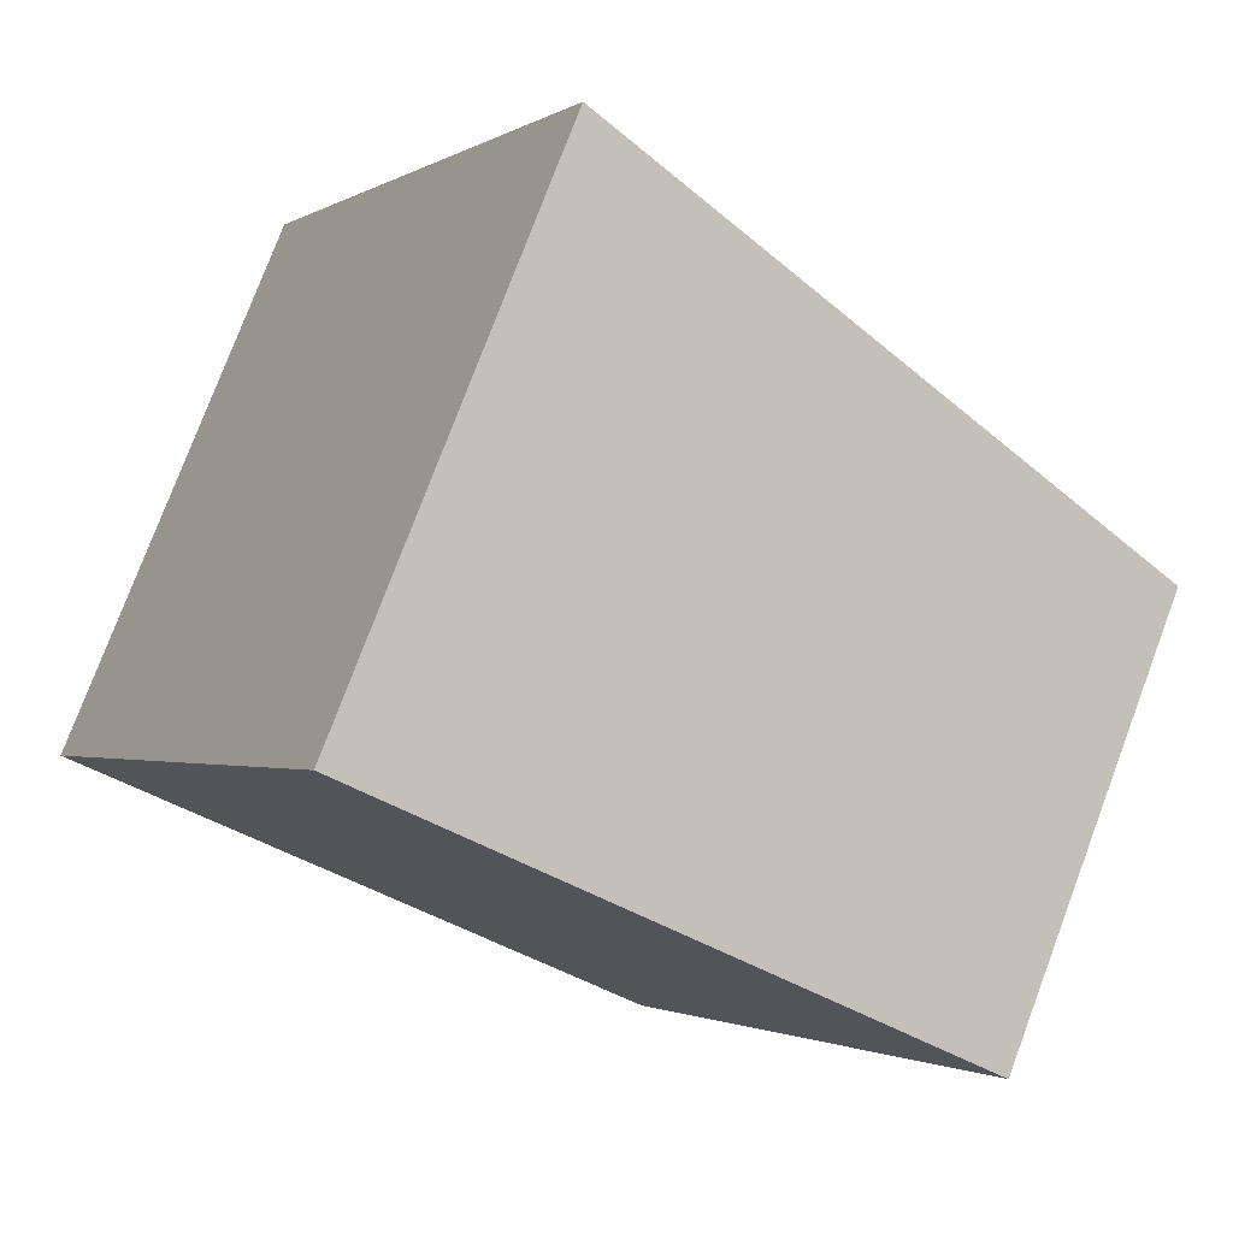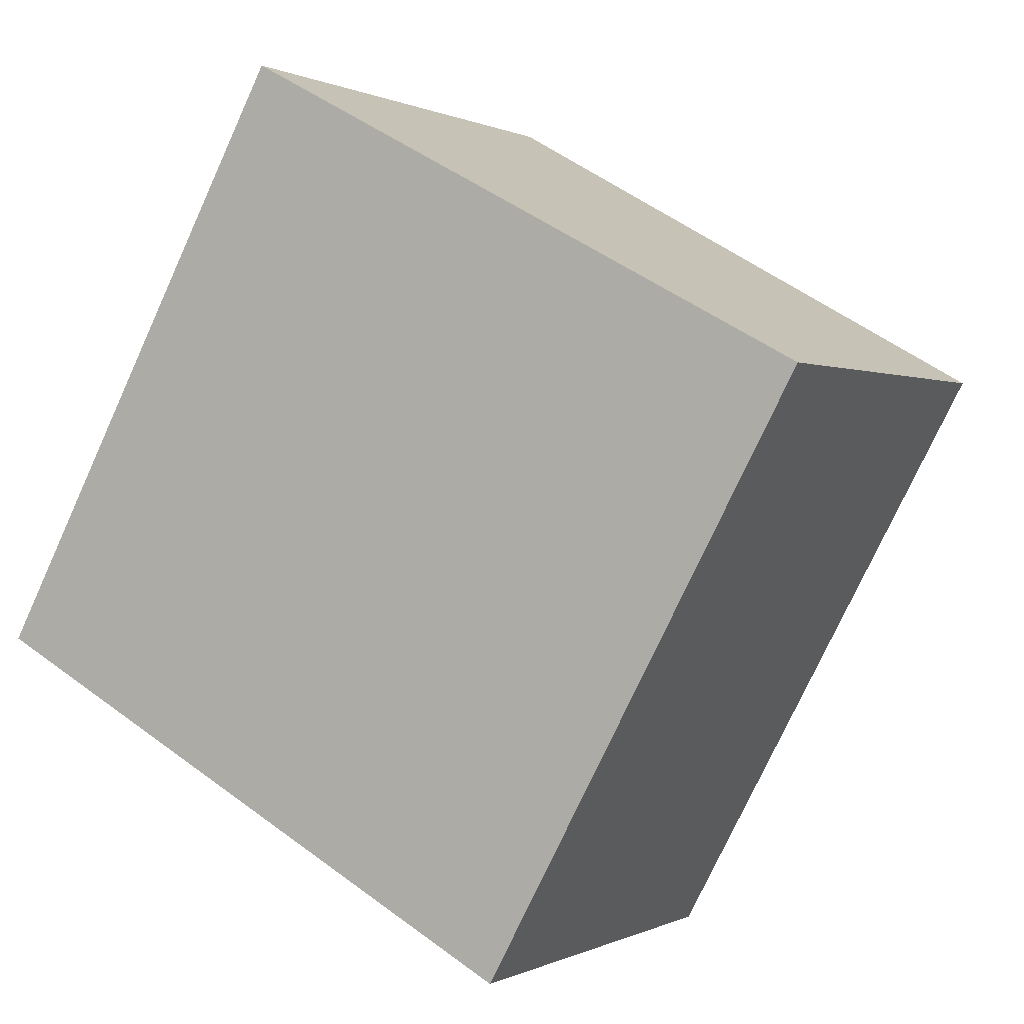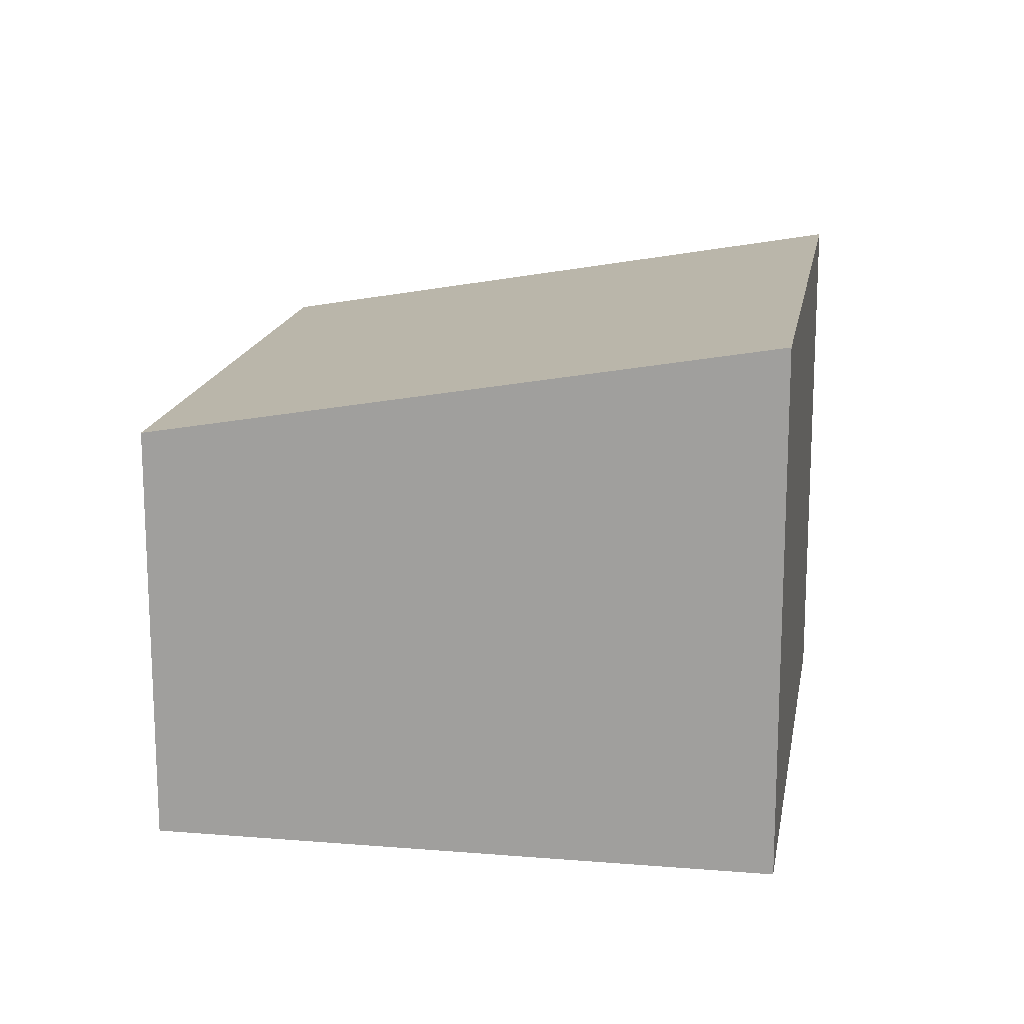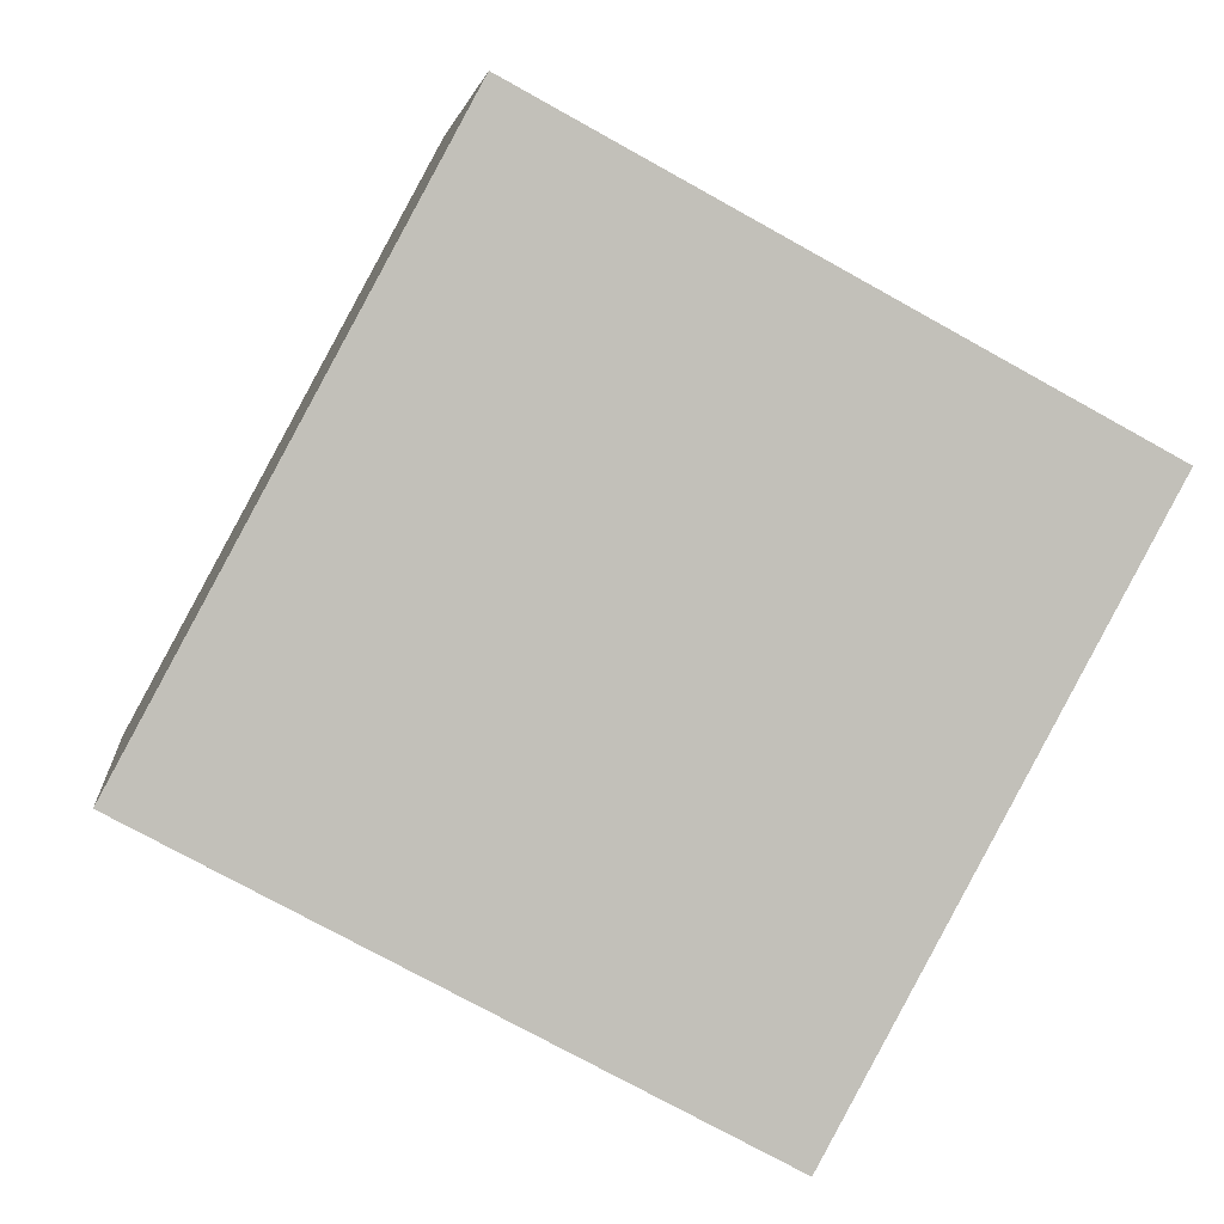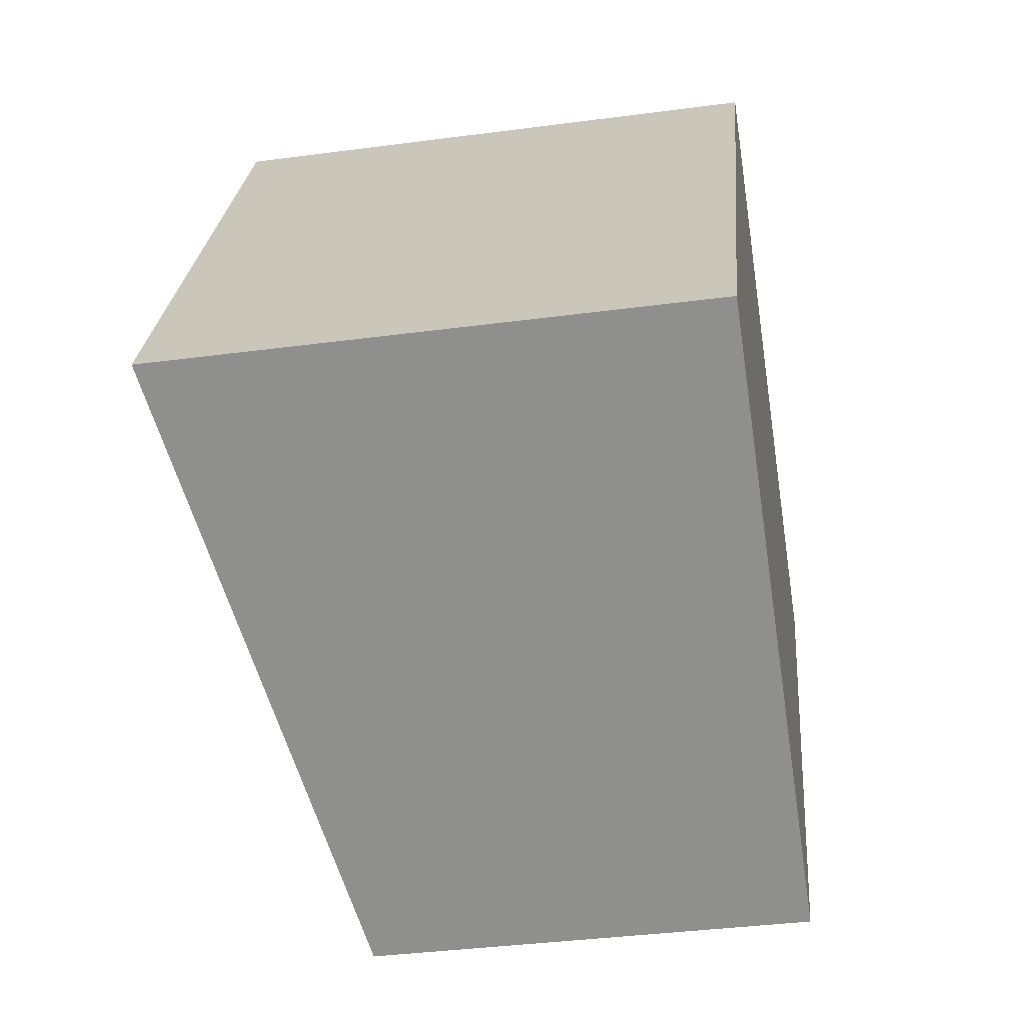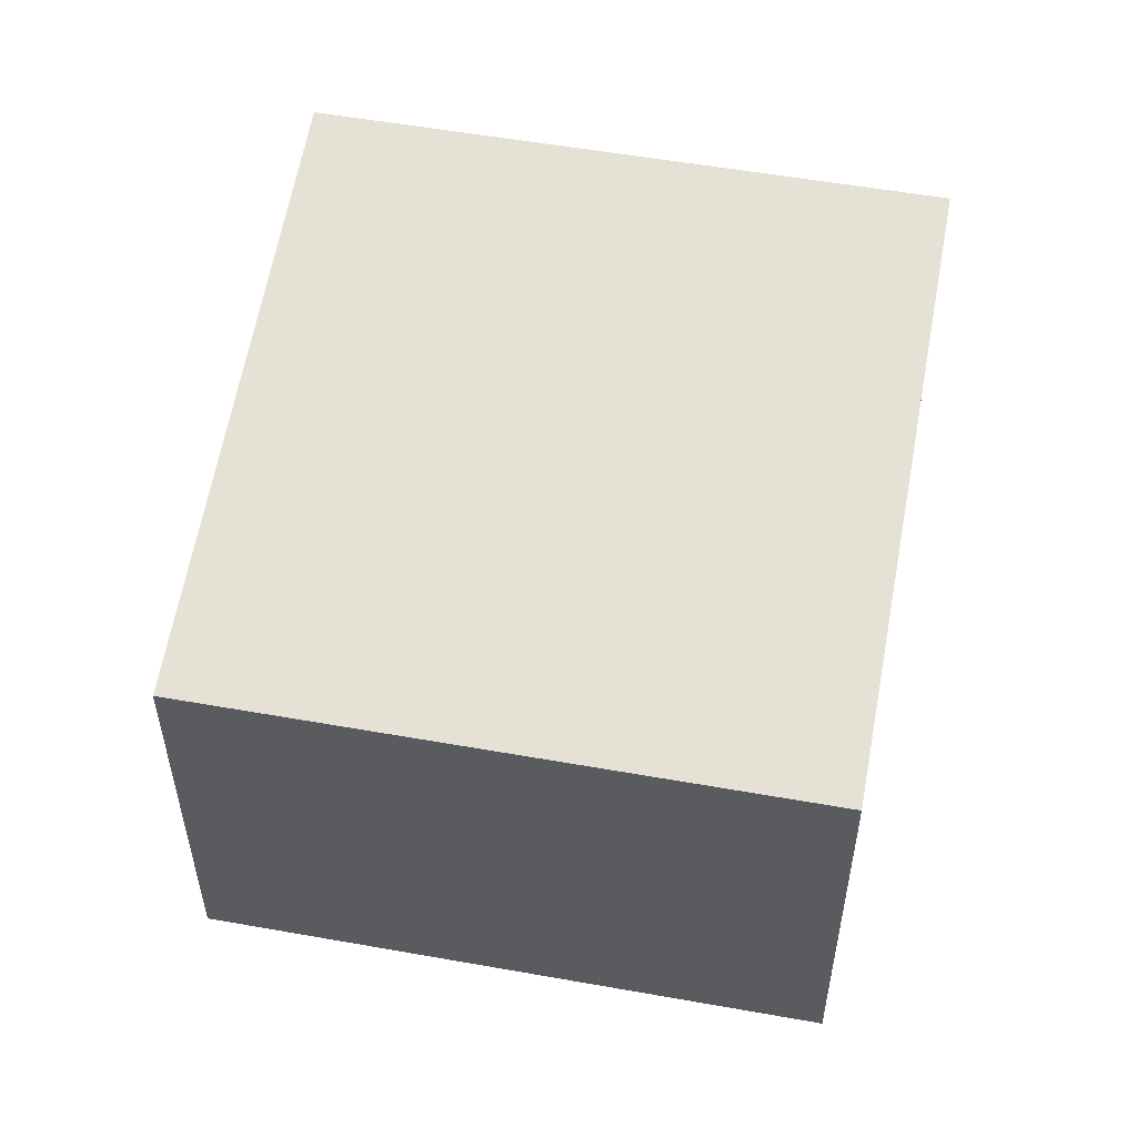
<metadata>
{"format":"obj","ext":"obj","renderer":"f3d","projection":"perspective","resolution":1024,"background":"white","views":[{"elev":77.6,"azim":20.6,"up":"+Z"},{"elev":0.2,"azim":29.3,"up":"+Z"},{"elev":16.4,"azim":-142.0,"up":"+Y"},{"elev":3.7,"azim":-6.9,"up":"+Z"},{"elev":-37.7,"azim":-80.4,"up":"+Z"},{"elev":54.6,"azim":129.1,"up":"+Y"}]}
</metadata>
<code>
v  0 3.015 1.846e-16
v  4.855 2.4 1.461
v  3.143 2.4 -1.702
v  1.712 3.015 3.163
v  0 0 0
v  3.143 1.042e-16 -1.702
v  1.712 -1.937e-16 3.163
v  4.855 -8.946e-17 1.461
g defaultobject
f 1 2 3
f 2 1 4
f 3 5 1
f 5 3 6
f 5 4 1
f 4 5 7
f 7 2 4
f 2 7 8
f 8 3 2
f 3 8 6
f 8 5 6
f 5 8 7

</code>
